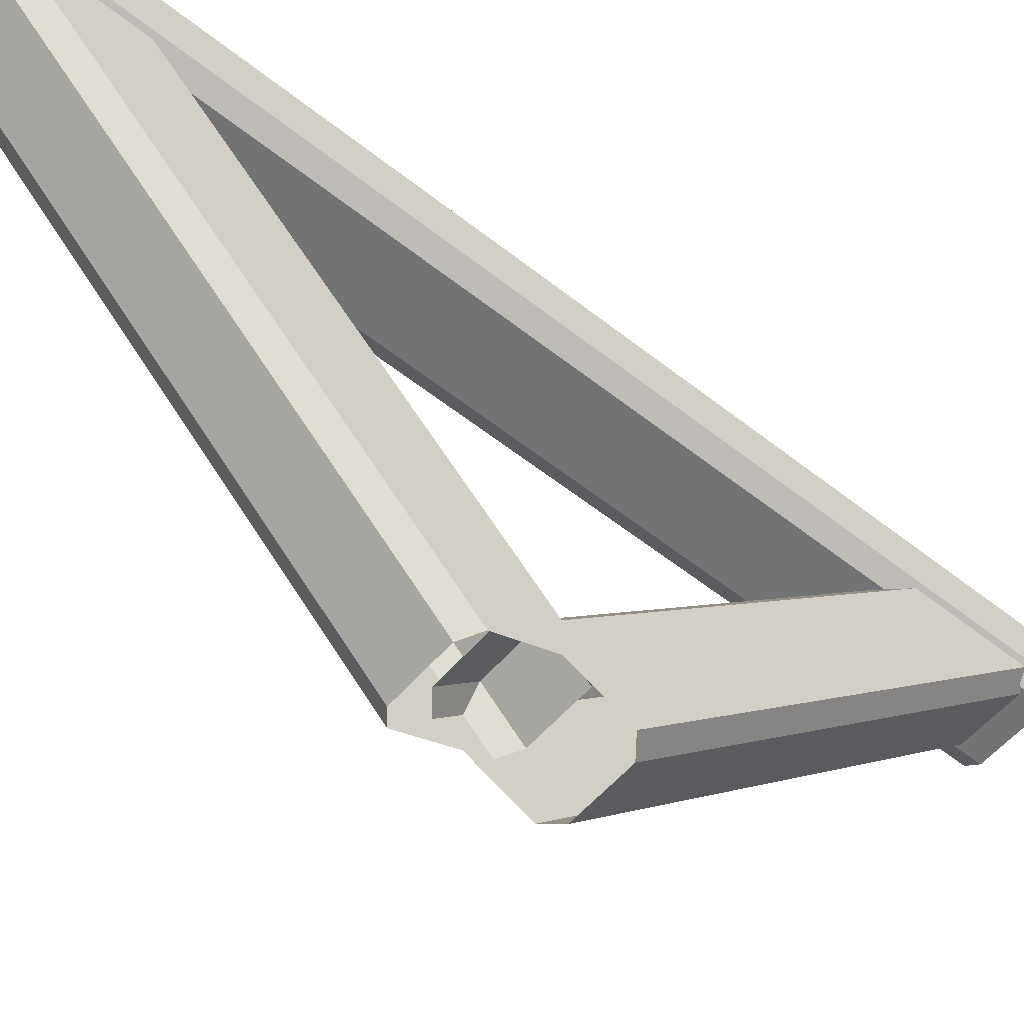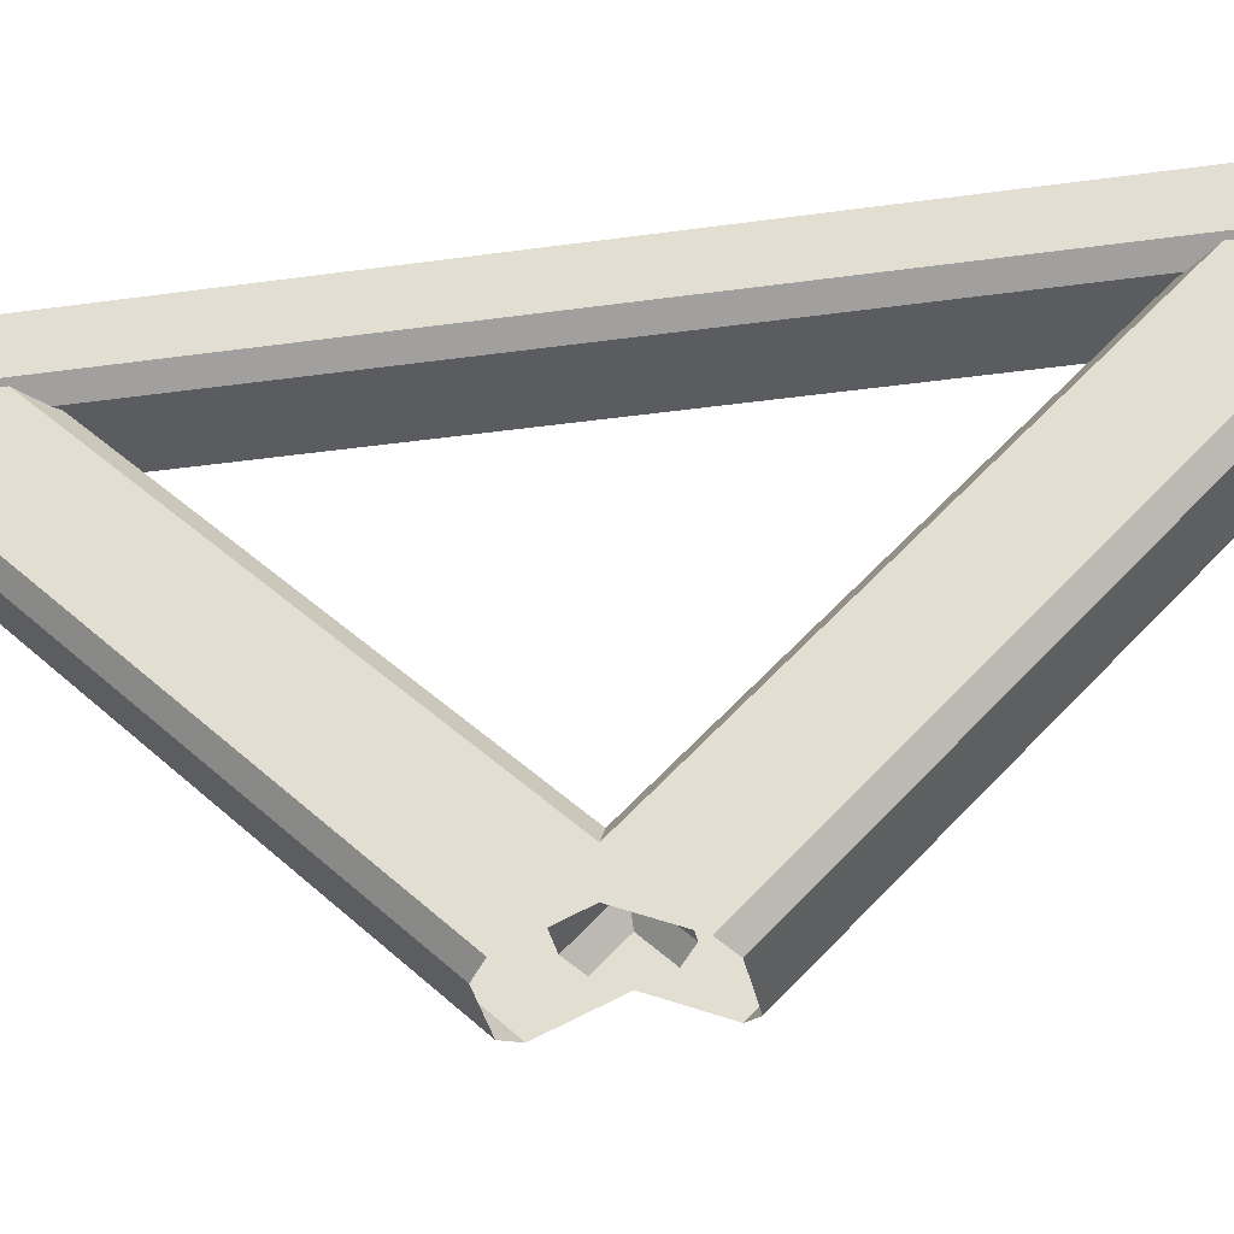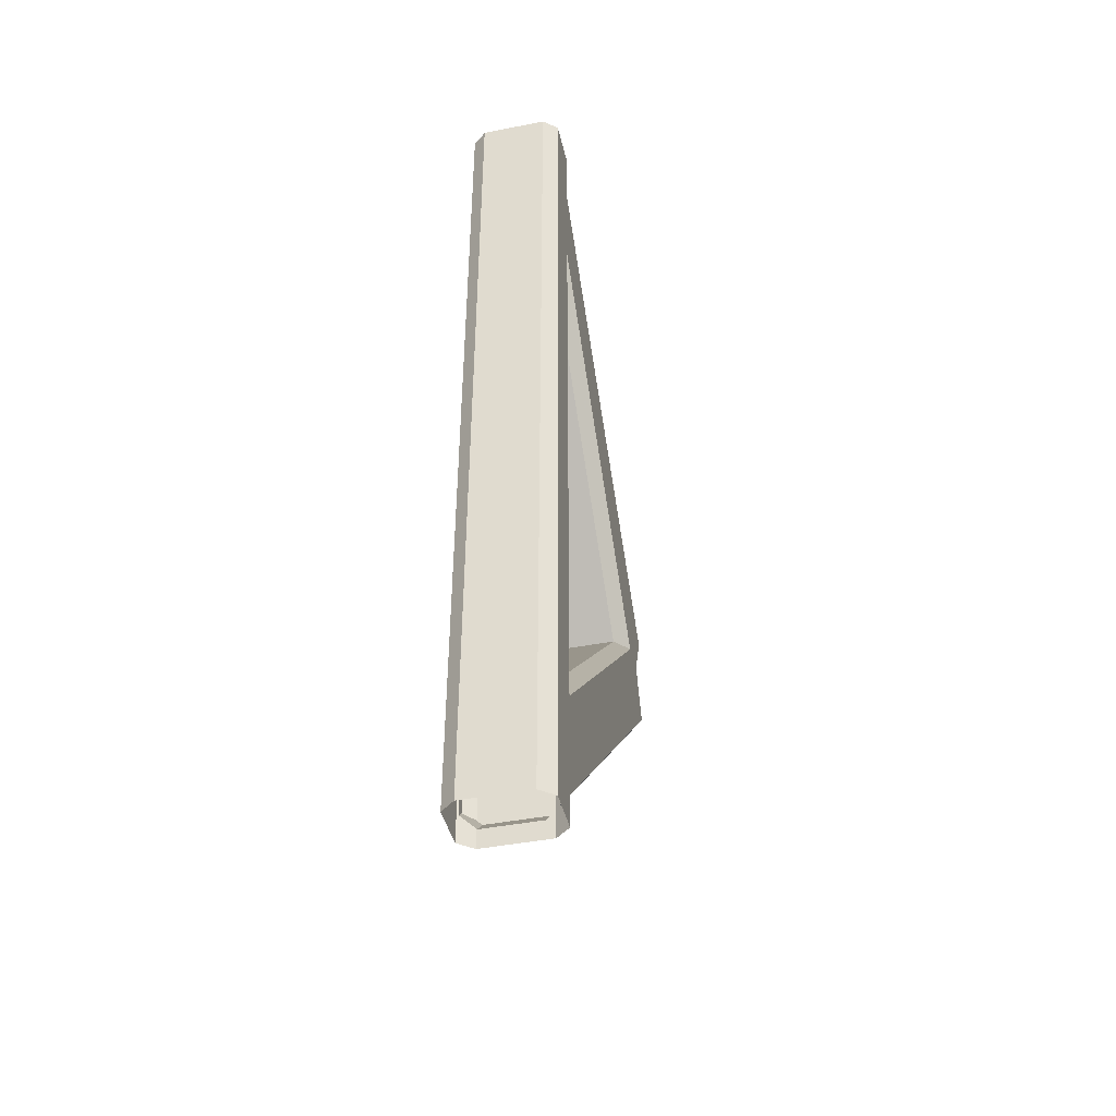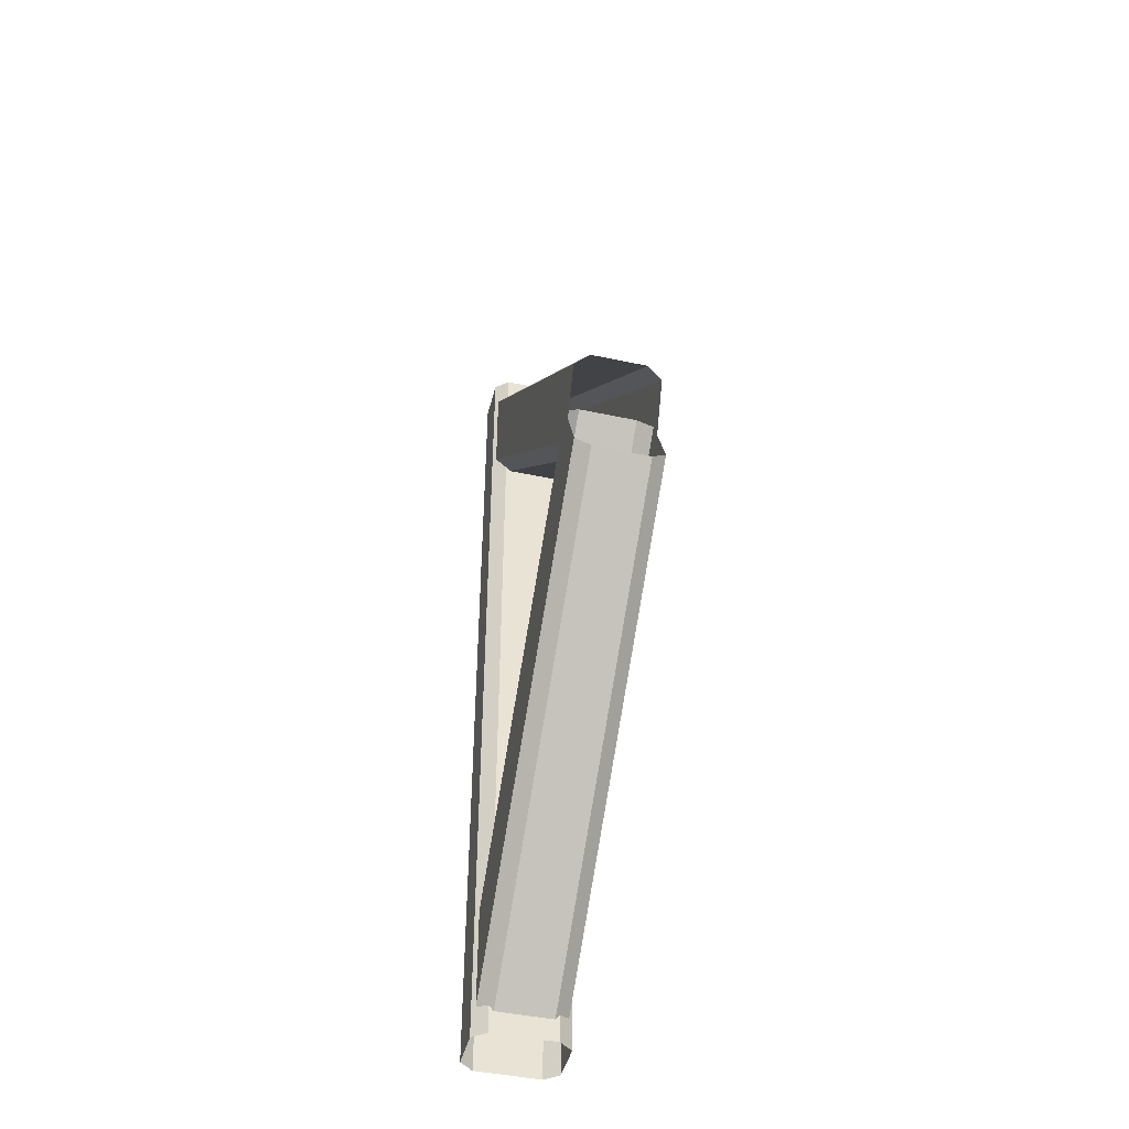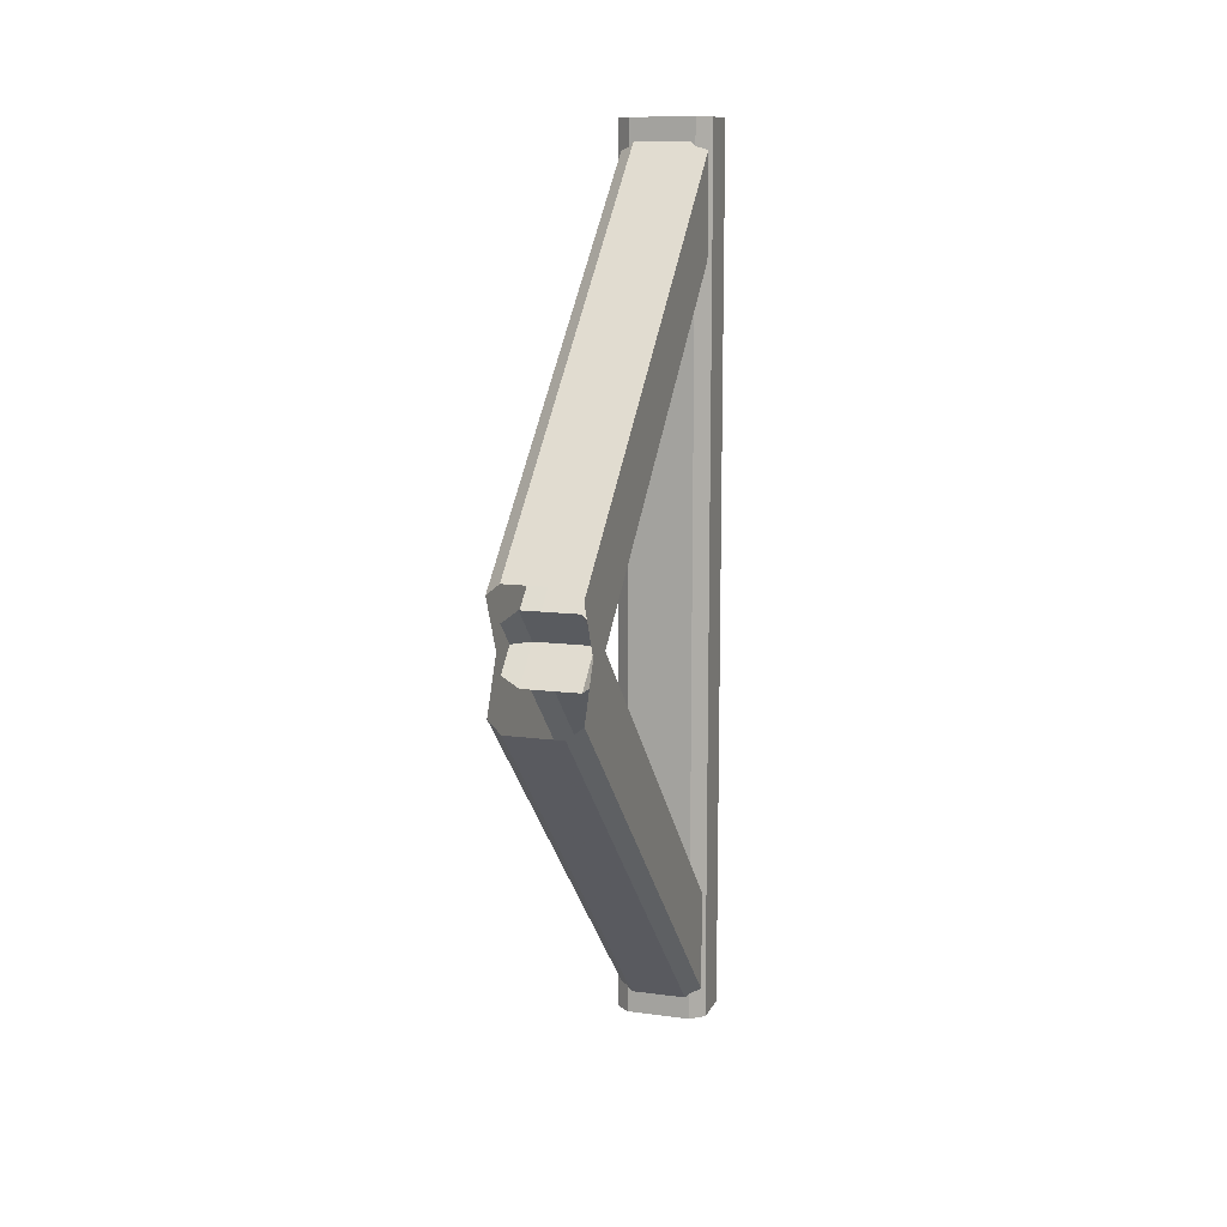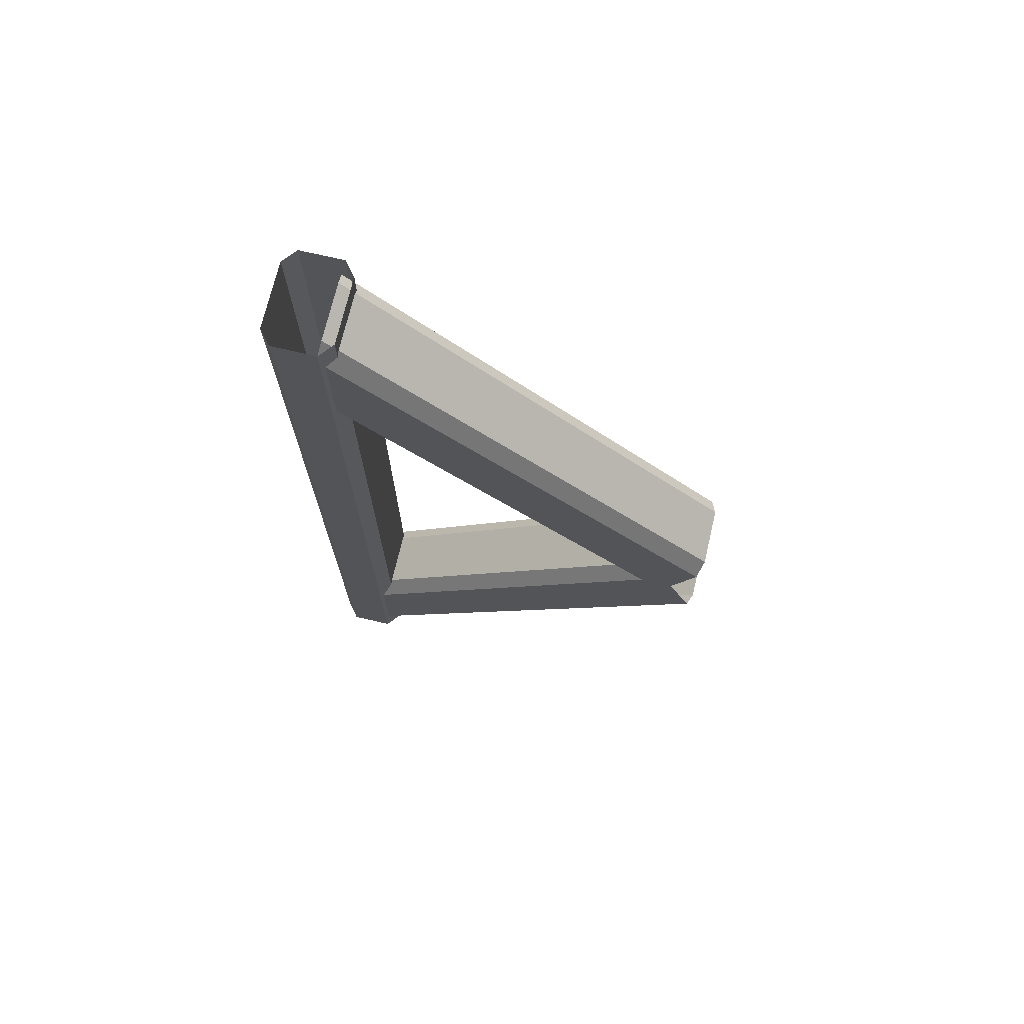
<metadata>
{"format":"obj","ext":"obj","renderer":"f3d","projection":"perspective","resolution":1024,"background":"white","views":[{"elev":-55.7,"azim":50.2,"up":"+Y"},{"elev":-33.9,"azim":100.9,"up":"+Y"},{"elev":-43.4,"azim":-167.0,"up":"+Z"},{"elev":-45.0,"azim":-13.9,"up":"+Z"},{"elev":11.4,"azim":18.0,"up":"+Z"},{"elev":71.6,"azim":-76.8,"up":"+Z"}]}
</metadata>
<code>
o Spine.003
v -0.05524 -0.4677 -0.02877
v -0.03634 -0.4612 -0.04356
v -0.05524 -0.01011 0.4338
v -0.05524 -0.5099 0.0676
v -0.05524 -0.02916 0.5464
v -0.03634 -0.5163 0.08234
v -0.03634 -0.03223 0.5645
v 0.03634 -0.5163 0.08234
v 0.03634 -0.03223 0.5645
v 0.05524 -0.5099 0.0676
v 0.05524 -0.02916 0.5464
v 0.05524 -0.4677 -0.02877
v 0.05524 -0.01011 0.4338
v 0.03634 -0.4612 -0.04356
v 0.03634 -0.007025 0.4156
v -0.03634 -0.007025 0.4156
v -0.06 -0.0351 0.5756
v -0.042 -0.0501 0.5756
v -0.06 -0.0351 -0.5756
v -0.06 0.0201 0.5756
v -0.042 0.0351 0.5756
v -0.06 0.0201 -0.5756
v -0.042 0.0351 -0.5756
v 0.042 0.0351 -0.5756
v 0.06 0.0201 -0.5756
v 0.042 0.0351 0.5756
v 0.06 0.0201 0.5756
v 0.06 -0.0351 0.5756
v 0.042 -0.0501 0.5756
v 0.06 -0.0351 -0.5756
v 0.042 -0.0501 -0.5756
v -0.042 -0.0501 -0.5756
v -0.03634 -0.4612 0.04356
v -0.05524 -0.4677 0.02877
v -0.03634 -0.007025 -0.4156
v 0.03634 -0.4612 0.04356
v 0.03634 -0.007025 -0.4156
v 0.05524 -0.4677 0.02877
v 0.05524 -0.01011 -0.4338
v 0.05524 -0.5099 -0.0676
v 0.05524 -0.02916 -0.5464
v 0.03634 -0.5163 -0.08234
v 0.03634 -0.03223 -0.5645
v -0.03634 -0.5163 -0.08234
v -0.03634 -0.03223 -0.5645
v -0.05524 -0.5099 -0.0676
v -0.05524 -0.02916 -0.5464
v -0.05524 -0.01011 -0.4338
f 1 3 16 2
f 4 5 3 1
f 5 4 6 7
f 8 9 7 6
f 9 8 10 11
f 12 13 11 10
f 13 12 14 15
f 2 16 15 14
f 17 19 32 18
f 19 17 20 22
f 22 20 21 23
f 24 23 21 26
f 27 25 24 26
f 28 30 25 27
f 30 28 29 31
f 18 32 31 29
f 33 35 48 34
f 33 36 37 35
f 37 36 38 39
f 38 40 41 39
f 41 40 42 43
f 42 44 45 43
f 45 44 46 47
f 46 34 48 47

</code>
